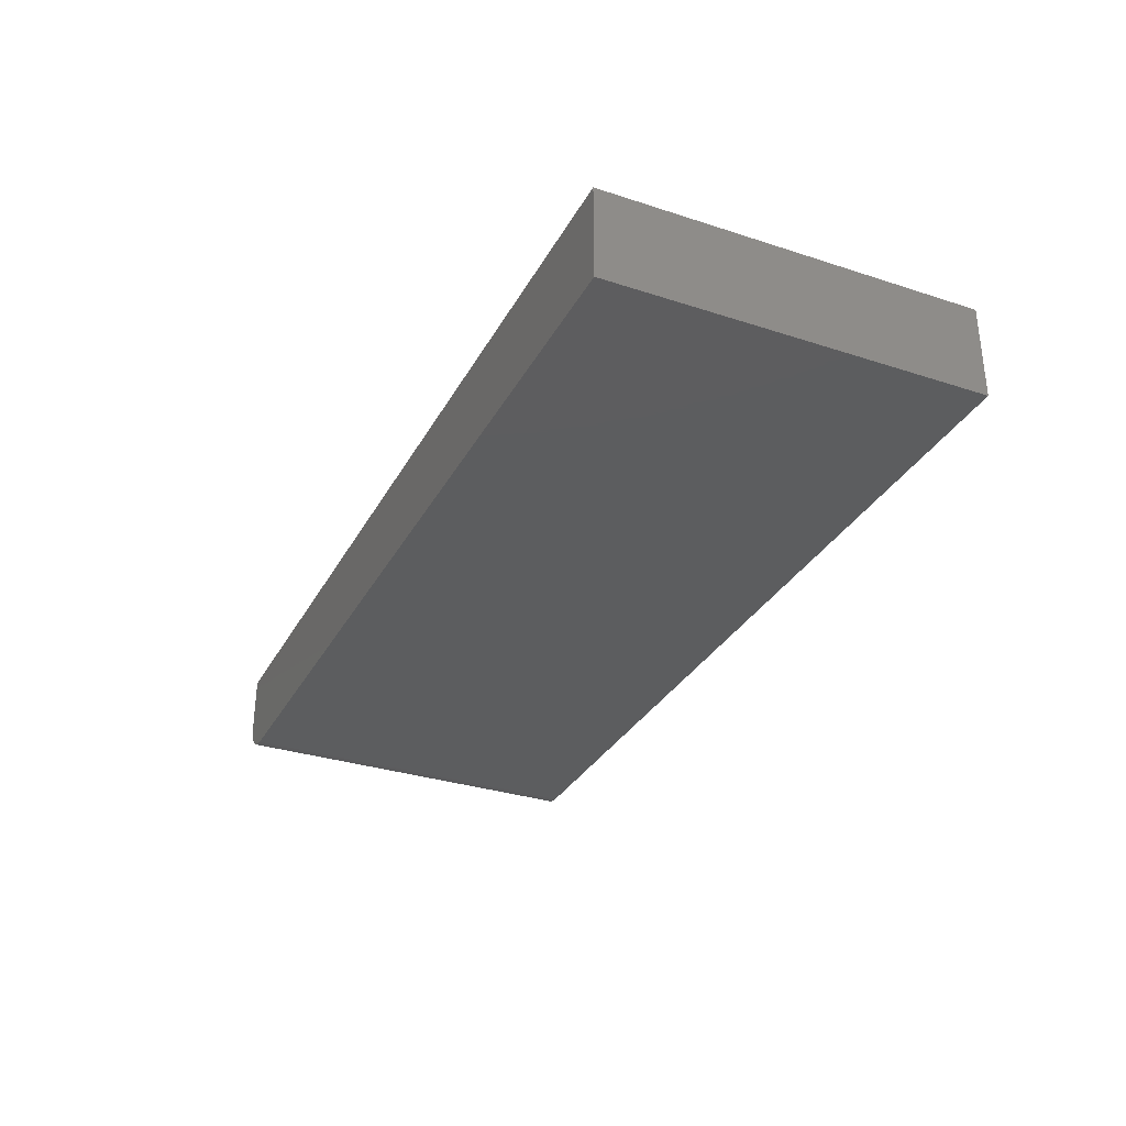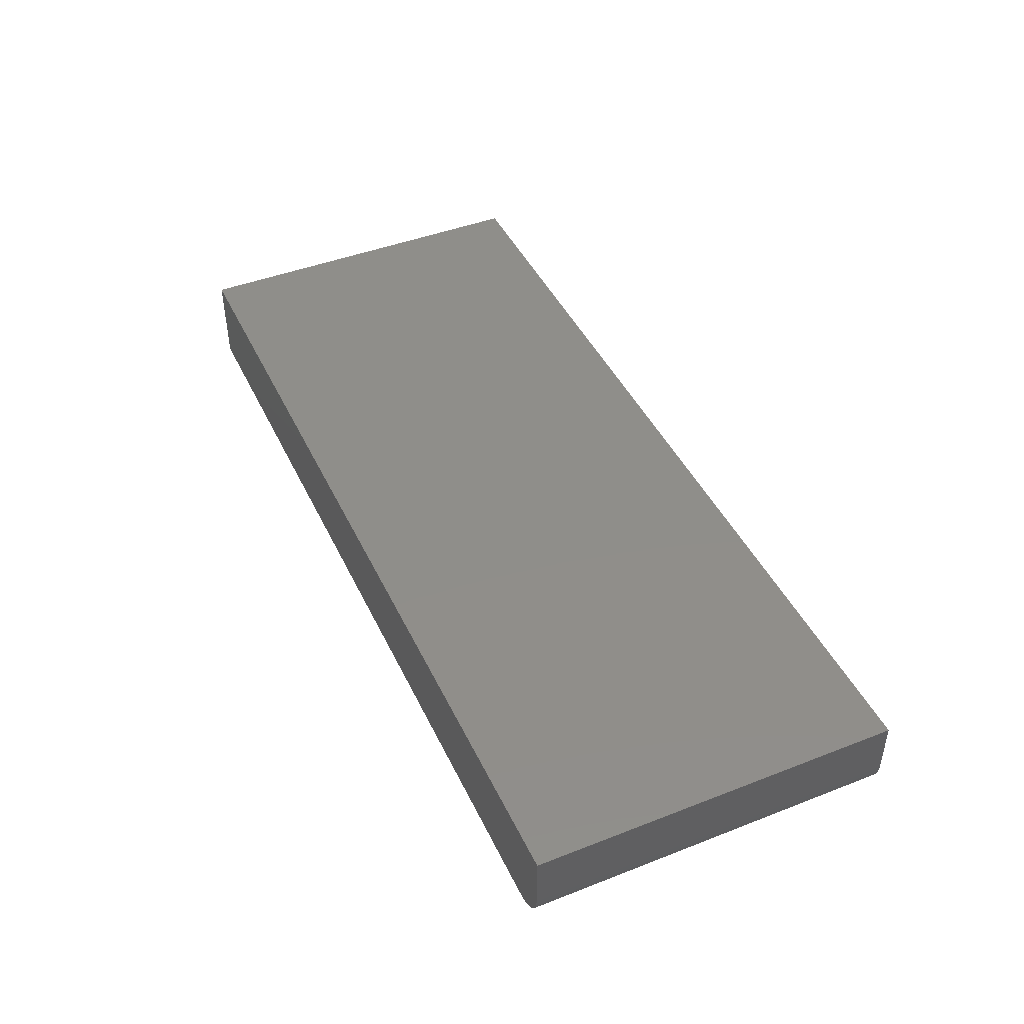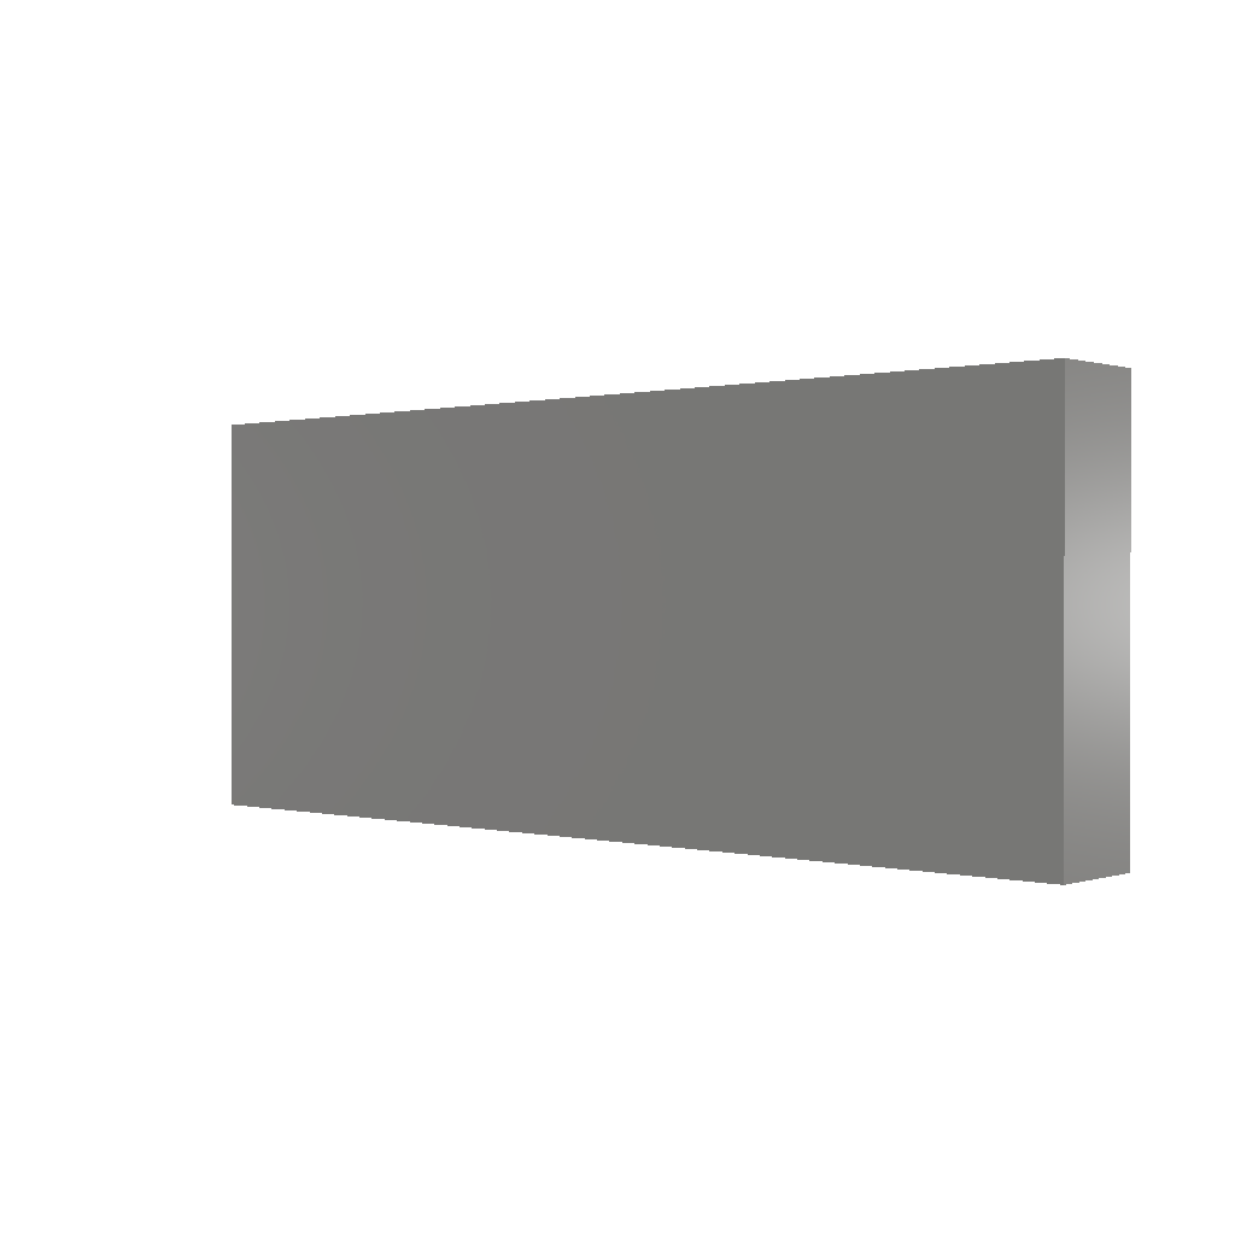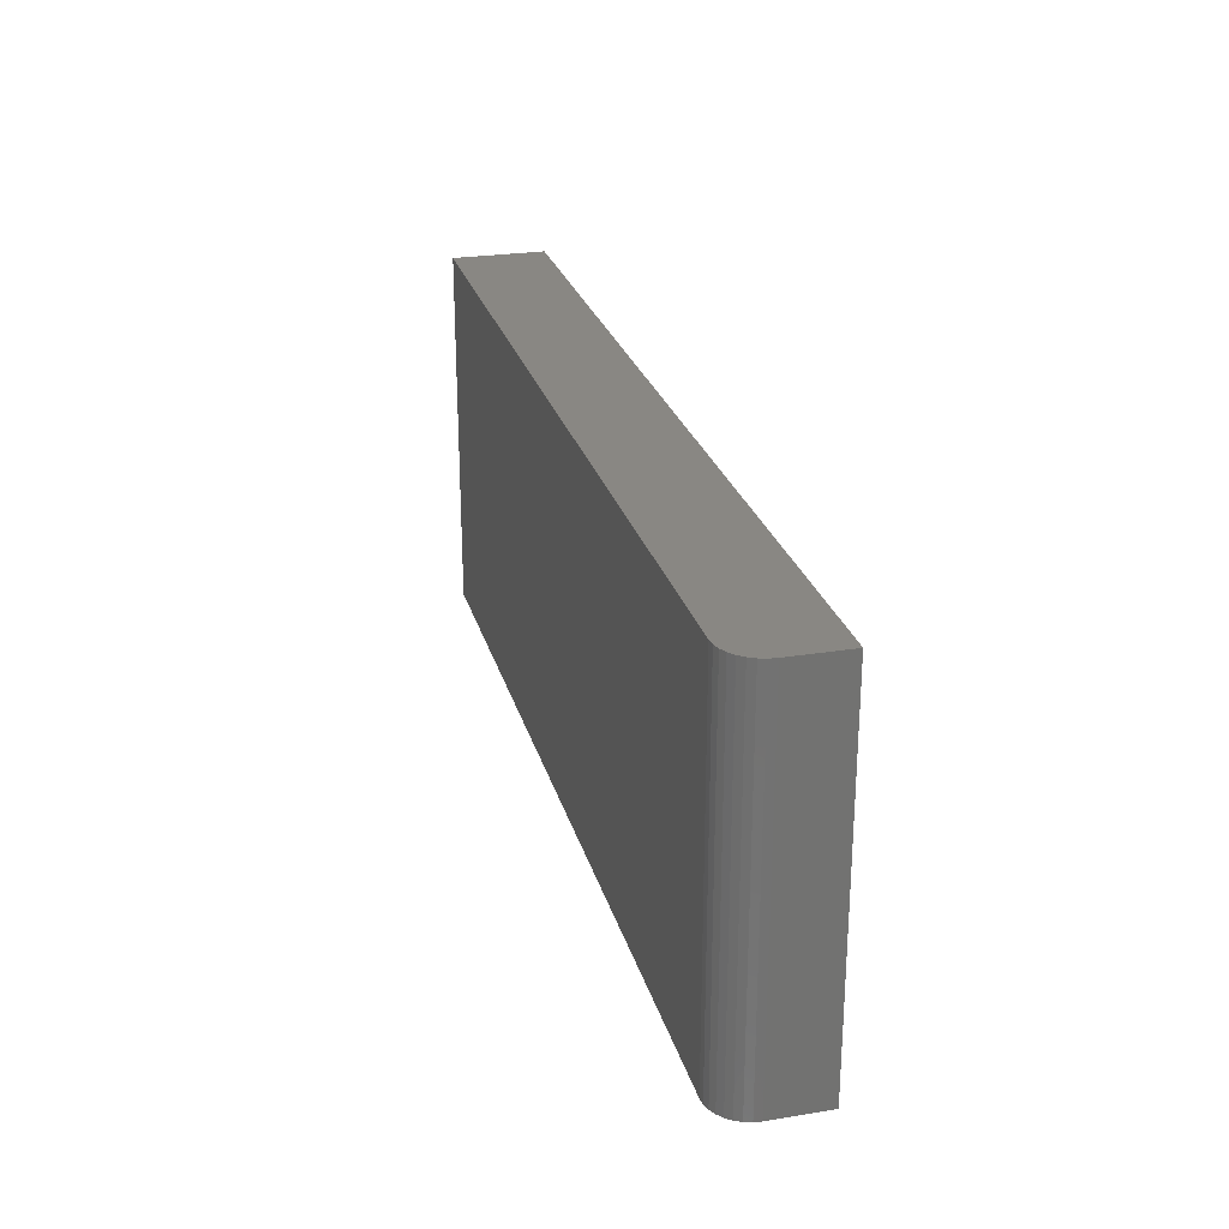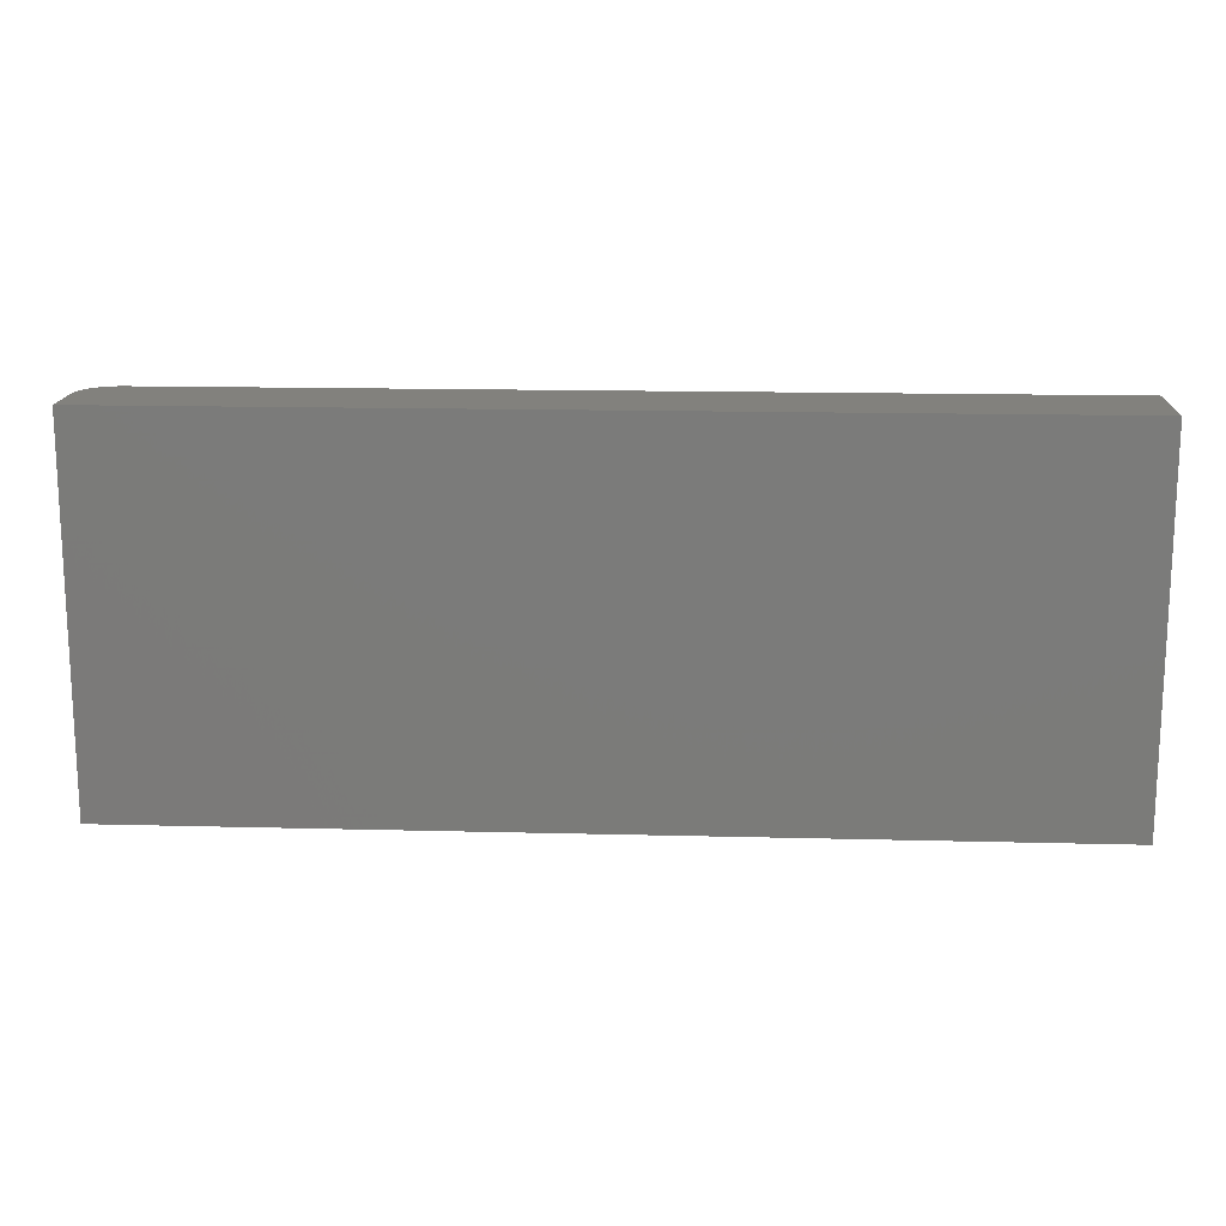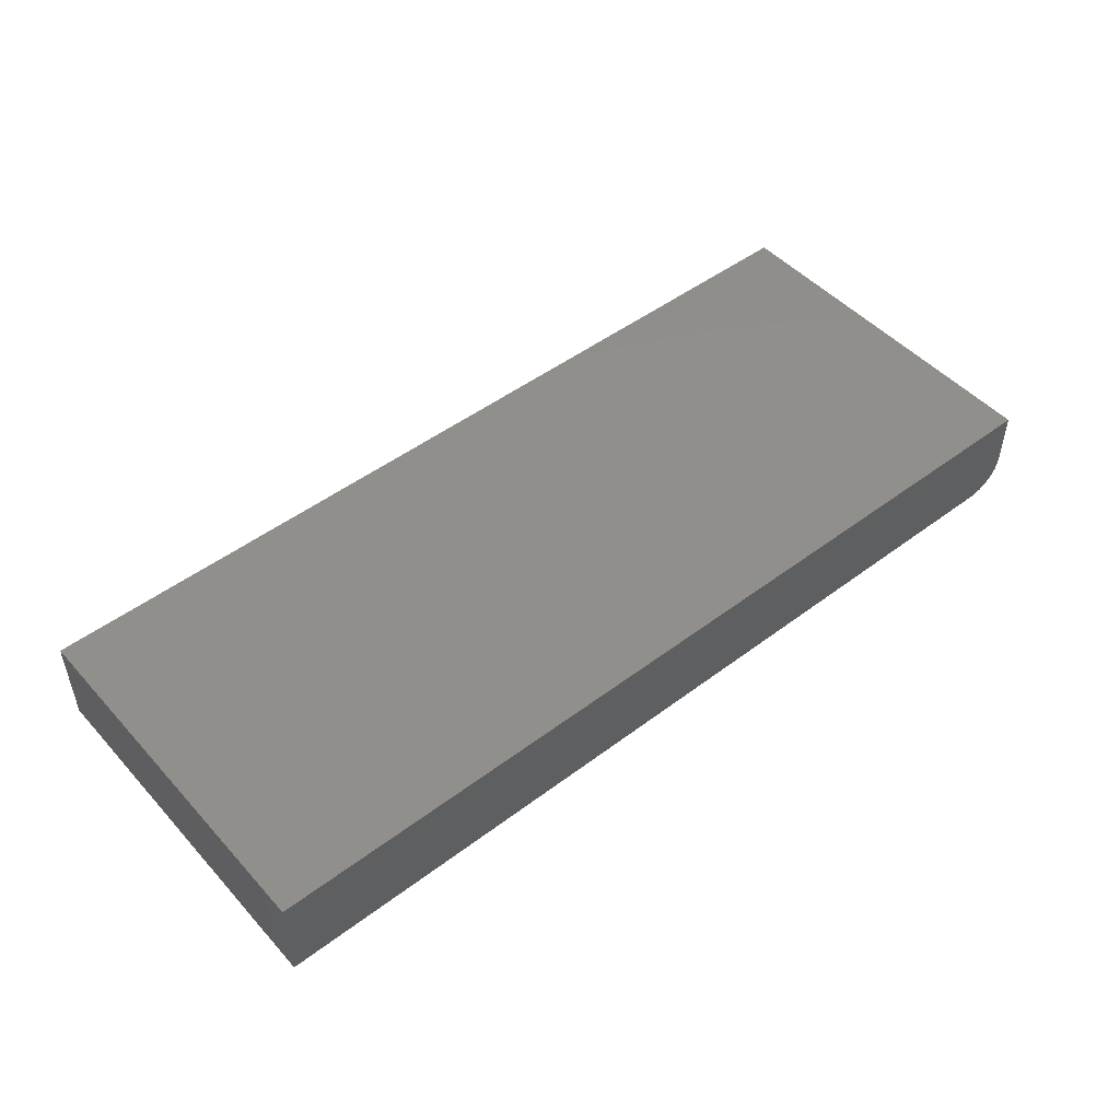
<metadata>
{"format":"stl","ext":"stl","renderer":"f3d","projection":"perspective","resolution":1024,"background":"white","views":[{"elev":-31.9,"azim":65.4,"up":"+Z"},{"elev":44.5,"azim":-114.4,"up":"+Z"},{"elev":0.5,"azim":41.8,"up":"+Y"},{"elev":25.6,"azim":-104.5,"up":"+Y"},{"elev":15.5,"azim":3.1,"up":"+Y"},{"elev":48.7,"azim":140.0,"up":"+Z"}]}
</metadata>
<code>
# stl→obj: 24 verts, 44 faces
v -0.5859 -0.2812 -0.07031
v -0.5859 0.275 -0.07031
v 0.75 -0.2812 -0.07031
v 0.75 0.275 -0.07031
v -0.6406 0.275 0.07031
v -0.6406 0.275 -0.01562
v -0.6406 -0.2812 0.07031
v -0.6406 -0.2812 -0.01562
v -0.6365 0.275 -0.03655
v -0.6396 0.275 -0.02629
v 0.75 0.275 0.07031
v -0.5966 0.275 -0.06926
v -0.6069 0.275 -0.06615
v -0.6163 0.275 -0.0611
v -0.6246 0.275 -0.05429
v -0.6314 0.275 -0.04601
v -0.6396 -0.2812 -0.02629
v 0.75 -0.2812 0.07031
v -0.6365 -0.2812 -0.03655
v -0.6314 -0.2812 -0.04601
v -0.6246 -0.2812 -0.05429
v -0.6163 -0.2812 -0.0611
v -0.6069 -0.2812 -0.06615
v -0.5966 -0.2812 -0.06926
f 1 2 3
f 3 2 4
f 5 6 7
f 7 6 8
f 6 9 10
f 5 11 4
f 5 4 2
f 5 2 12
f 5 12 13
f 5 13 14
f 5 14 15
f 5 15 16
f 5 16 9
f 5 9 6
f 8 17 7
f 1 3 18
f 1 18 7
f 1 7 17
f 1 17 19
f 1 19 20
f 1 20 21
f 1 21 22
f 1 22 23
f 1 23 24
f 2 1 12
f 12 1 24
f 12 24 13
f 13 24 23
f 13 23 14
f 14 23 22
f 14 22 15
f 15 22 21
f 15 21 16
f 16 21 20
f 16 20 9
f 9 20 19
f 9 19 10
f 10 19 17
f 10 17 6
f 6 17 8
f 7 18 5
f 5 18 11
f 18 3 11
f 11 3 4

</code>
